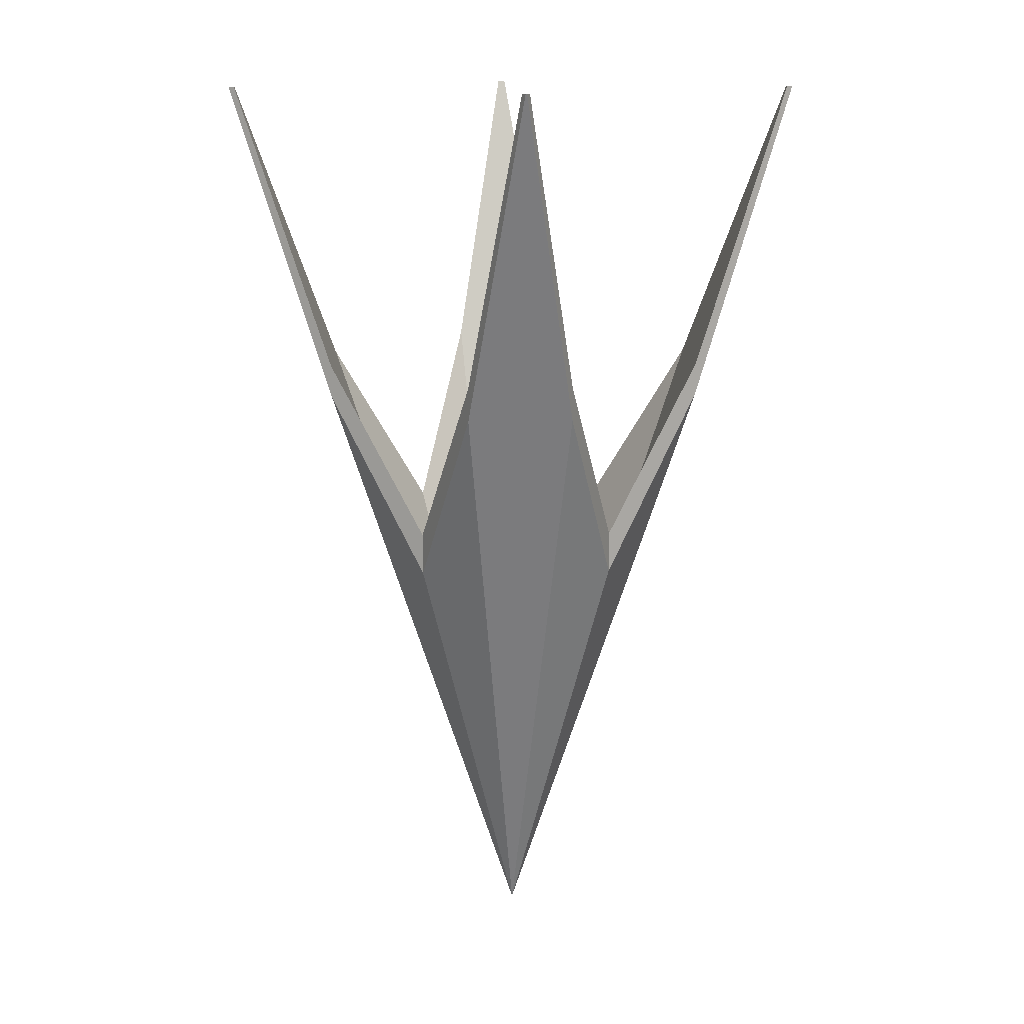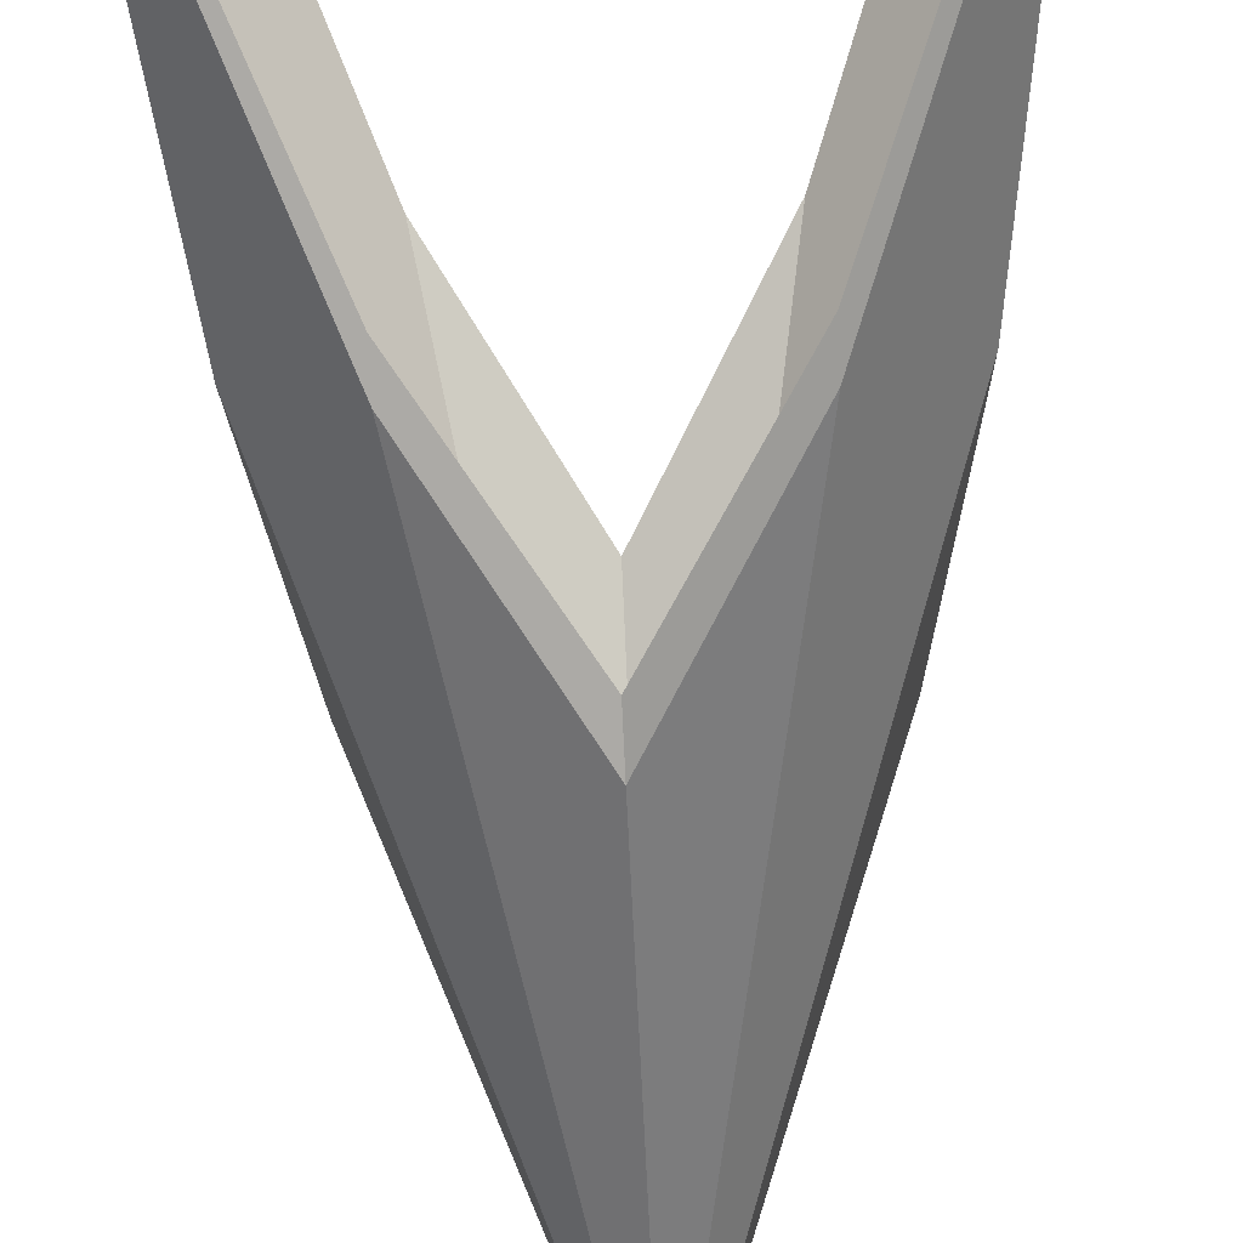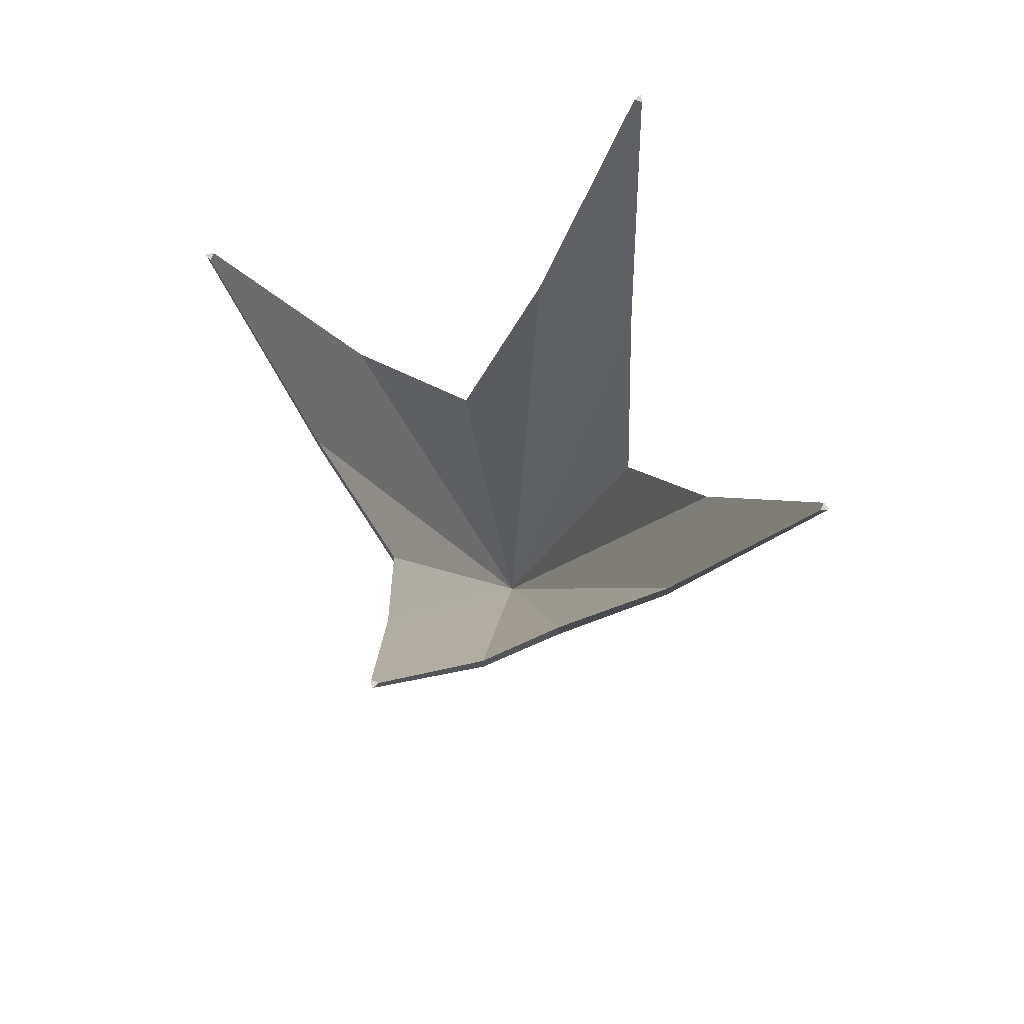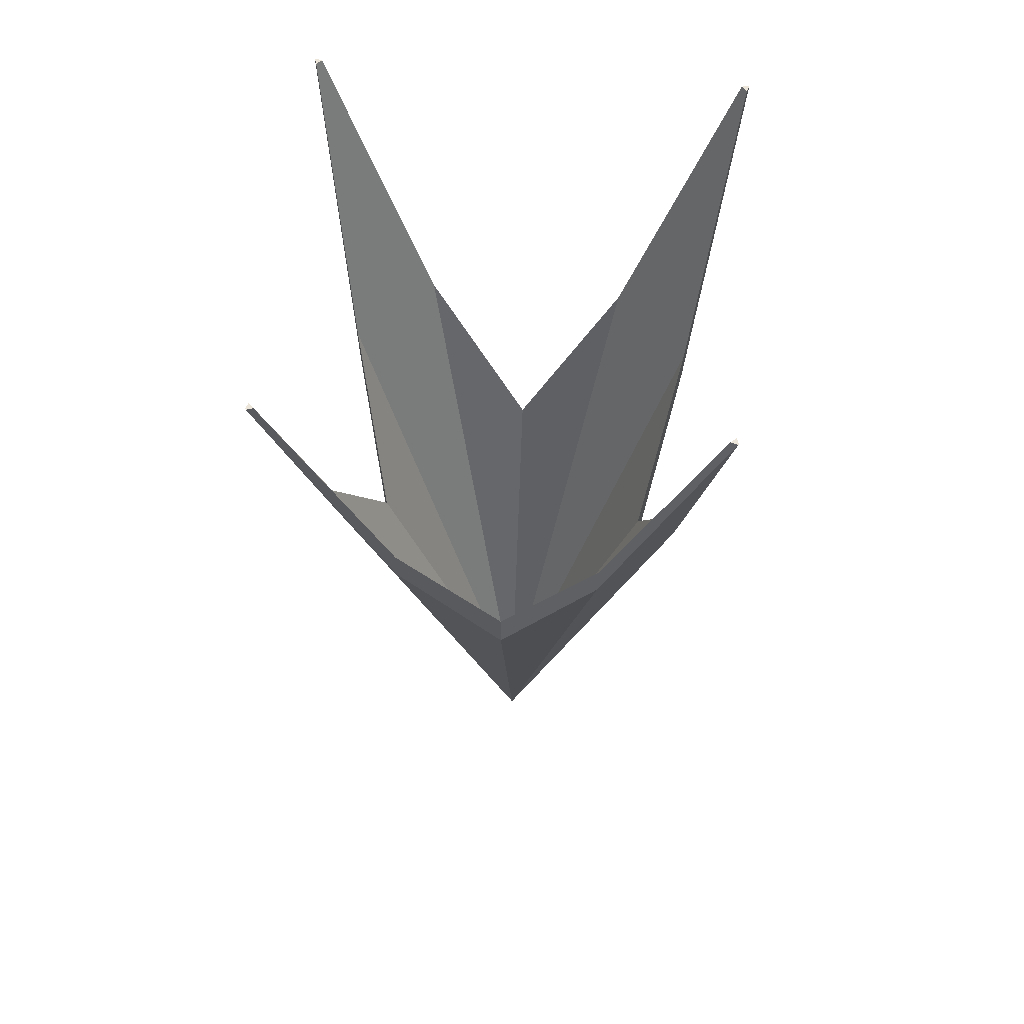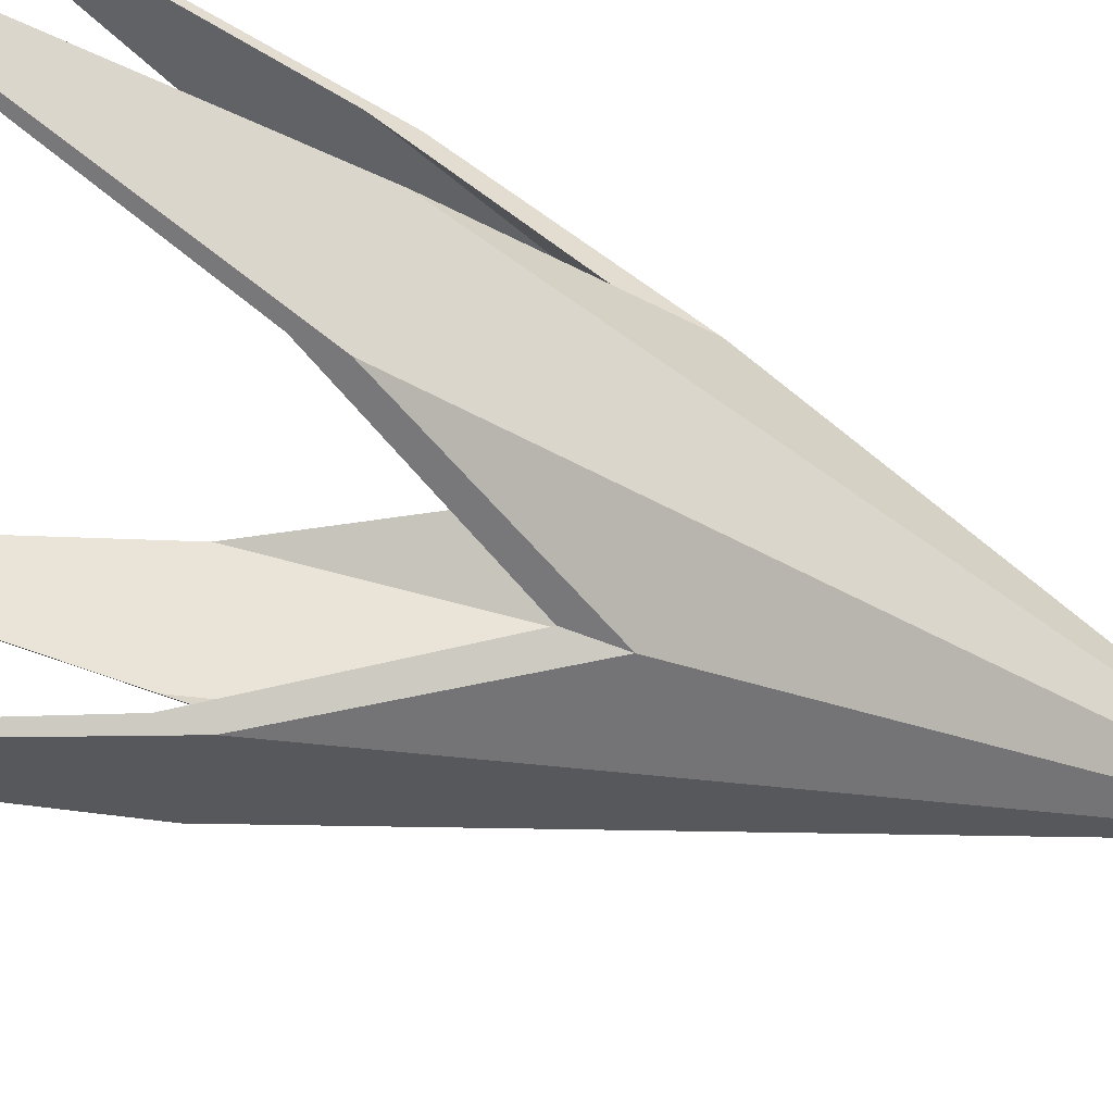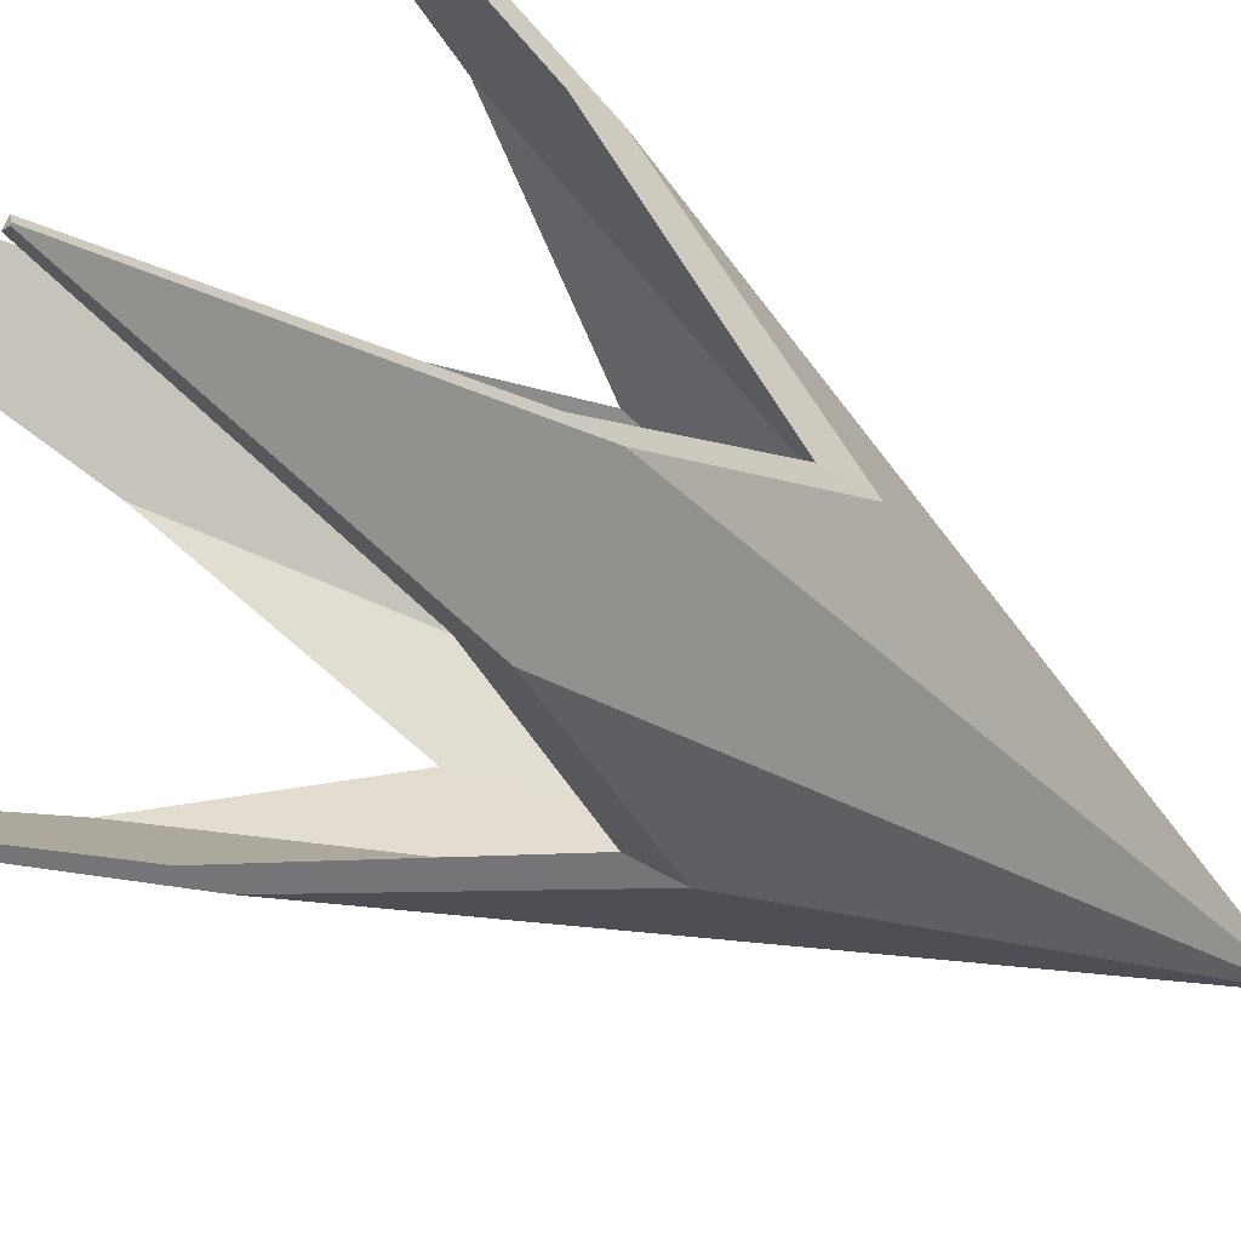
<metadata>
{"format":"obj","ext":"obj","renderer":"f3d","projection":"perspective","resolution":1024,"background":"white","views":[{"elev":13.8,"azim":42.5,"up":"+Z"},{"elev":-76.5,"azim":2.7,"up":"+Y"},{"elev":75.4,"azim":68.3,"up":"+Z"},{"elev":57.4,"azim":95.0,"up":"+Z"},{"elev":-75.9,"azim":70.0,"up":"+Y"},{"elev":-41.6,"azim":50.6,"up":"+Y"}]}
</metadata>
<code>
o Cone
v 0 0 -0.35
v 0 0 -0.25
v -0.2824 -0.1631 0.6283
v -0.2275 0 0.3326
v -0.3422 -0.3408 1.15
v -0.3408 -0.3422 1.15
v -0.1631 -0.2824 0.6283
v 0 -0.2275 0.3326
v -0 -0.2275 0.3326
v 0.1631 -0.2824 0.6283
v 0.2824 -0.1631 0.6283
v 0.3422 -0.3408 1.15
v 0.3408 -0.3422 1.15
v 0.2275 0 0.3326
v 0.2824 0.1631 0.6283
v 0.2275 0 0.3326
v 0.3422 0.3408 1.15
v 0.3408 0.3422 1.15
v 0.1631 0.2824 0.6283
v 0 0.2275 0.3326
v 0 0.2275 0.3326
v -0.1631 0.2824 0.6283
v -0.3306 -0.3388 1.15
v -0.3388 -0.3306 1.15
v 0.3388 -0.3306 1.15
v 0.3306 -0.3388 1.15
v 0.3306 0.3388 1.15
v 0.3388 0.3306 1.15
v -0.3408 0.3422 1.15
v -0.3422 0.3408 1.15
v -0.3388 0.3306 1.15
v -0.3306 0.3388 1.15
v -0.2824 0.1631 0.6283
v -0.1631 0.2824 0.6817
v -0 0.2275 0.4001
v -0.2824 0.1631 0.6817
v -0.2275 -0 0.4001
v -0.2824 -0.1631 0.6817
v -0.1631 -0.2824 0.6817
v -0 -0.2275 0.4001
v -0 -0.2275 0.4001
v 0.1631 -0.2824 0.6817
v 0.2824 -0.1631 0.6817
v 0.2275 -0 0.4001
v 0.2824 0.1631 0.6817
v 0.2275 0 0.4001
v 0.1631 0.2824 0.6817
f 3 4 1
f 3 7 6
f 1 9 7
f 8 1 10
f 1 12 13
f 11 1 14
f 1 16 14
f 17 1 19
f 19 1 20
f 1 21 20
f 23 5 6
f 13 25 26
f 18 28 17
f 31 29 30
f 1 30 29
f 33 1 4
f 2 35 34
f 2 32 31
f 37 2 36
f 2 37 38
f 38 23 39
f 2 41 40
f 40 42 2
f 42 25 43
f 2 43 44
f 46 2 44
f 28 47 2
f 35 2 47
f 47 19 21
f 22 32 34
f 36 33 37
f 3 24 38
f 7 41 39
f 9 10 42
f 11 16 43
f 15 28 45
f 6 5 3
f 3 1 7
f 1 8 9
f 13 10 1
f 1 11 12
f 1 15 16
f 19 18 17
f 17 15 1
f 1 22 21
f 23 24 5
f 13 12 25
f 18 27 28
f 31 32 29
f 29 22 1
f 1 33 30
f 31 36 2
f 2 34 32
f 39 2 38
f 38 24 23
f 2 39 41
f 43 2 42
f 42 26 25
f 46 45 2
f 2 45 28
f 28 27 47
f 47 27 18
f 19 20 21
f 21 35 47
f 47 18 19
f 35 21 22
f 22 29 32
f 34 35 22
f 36 31 30
f 33 4 37
f 36 30 33
f 37 4 3
f 3 5 24
f 38 37 3
f 39 23 6
f 7 9 41
f 39 6 7
f 40 41 9
f 9 8 10
f 10 13 26
f 42 40 9
f 10 26 42
f 43 25 12
f 11 14 16
f 16 46 44
f 43 12 11
f 16 44 43
f 45 46 16
f 15 17 28
f 45 16 15

</code>
